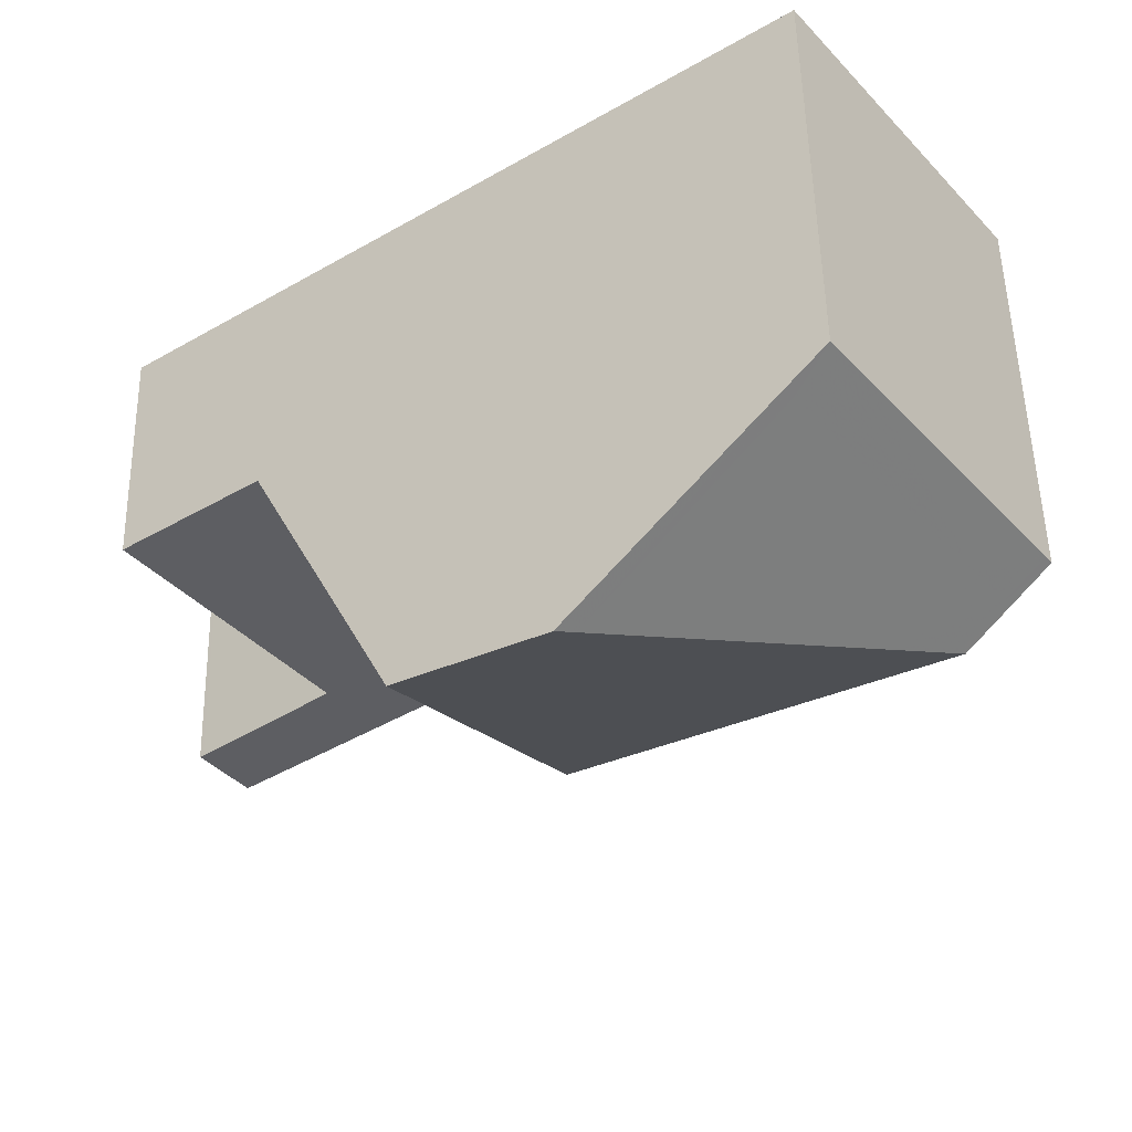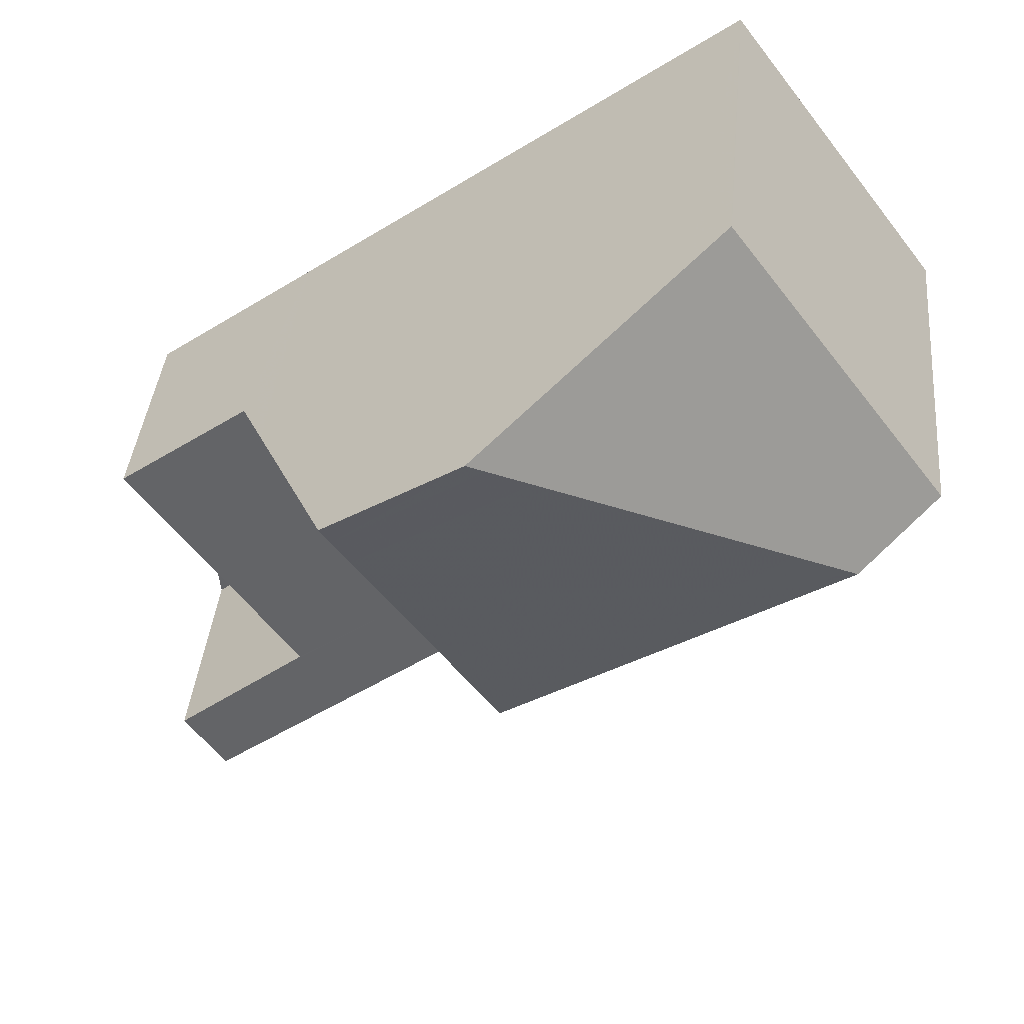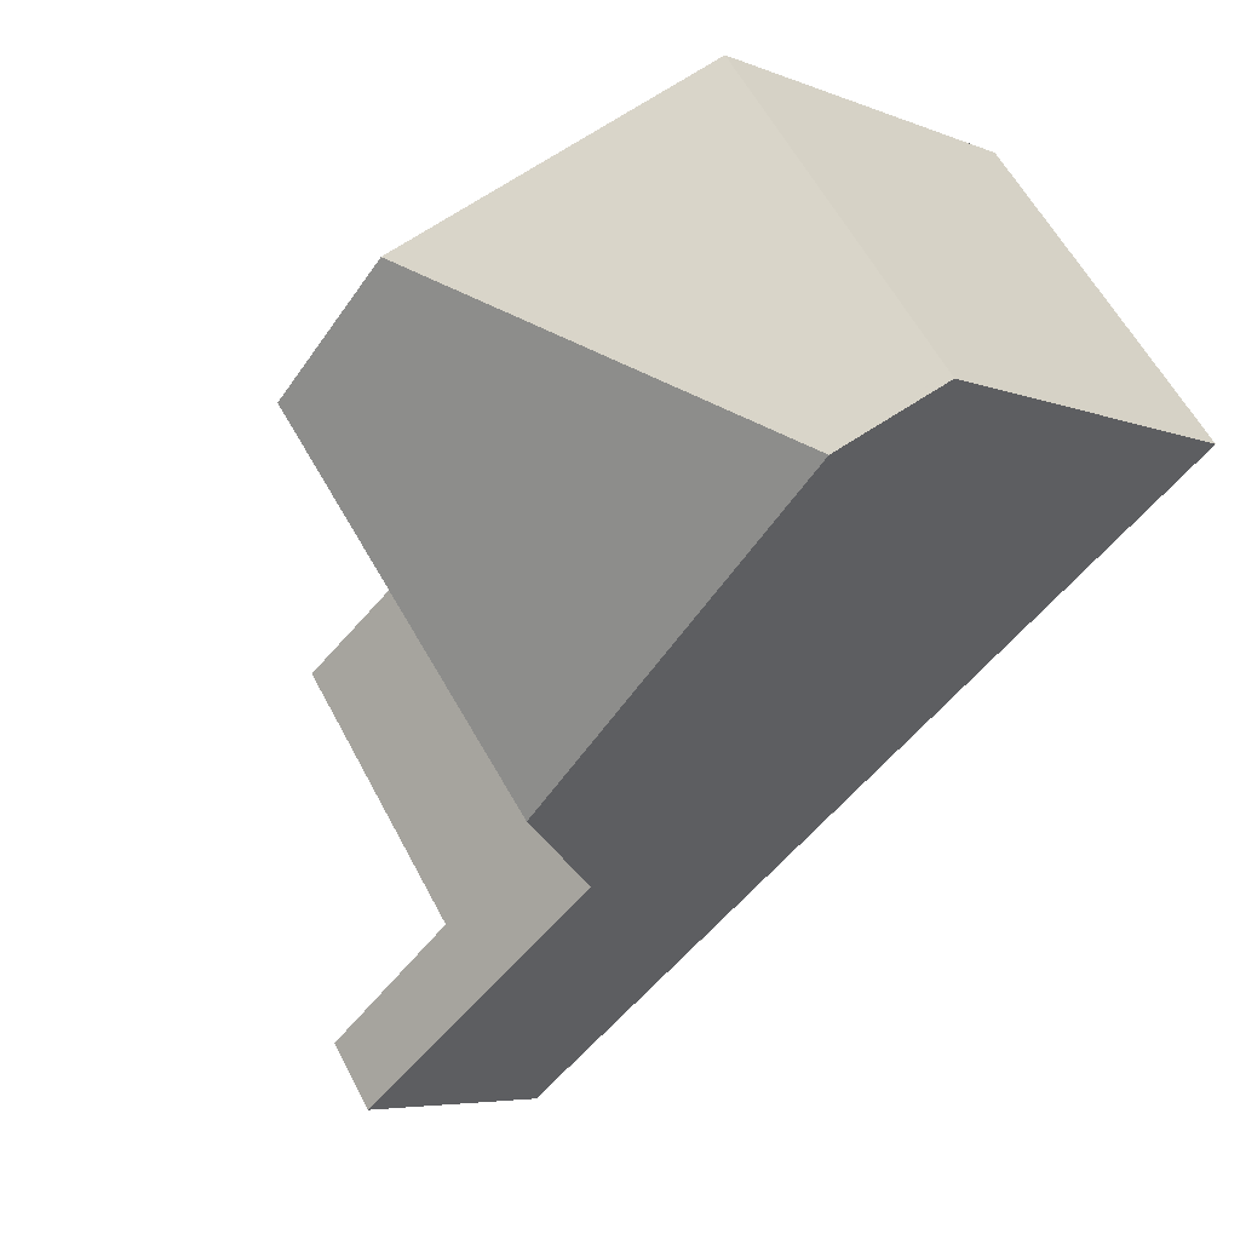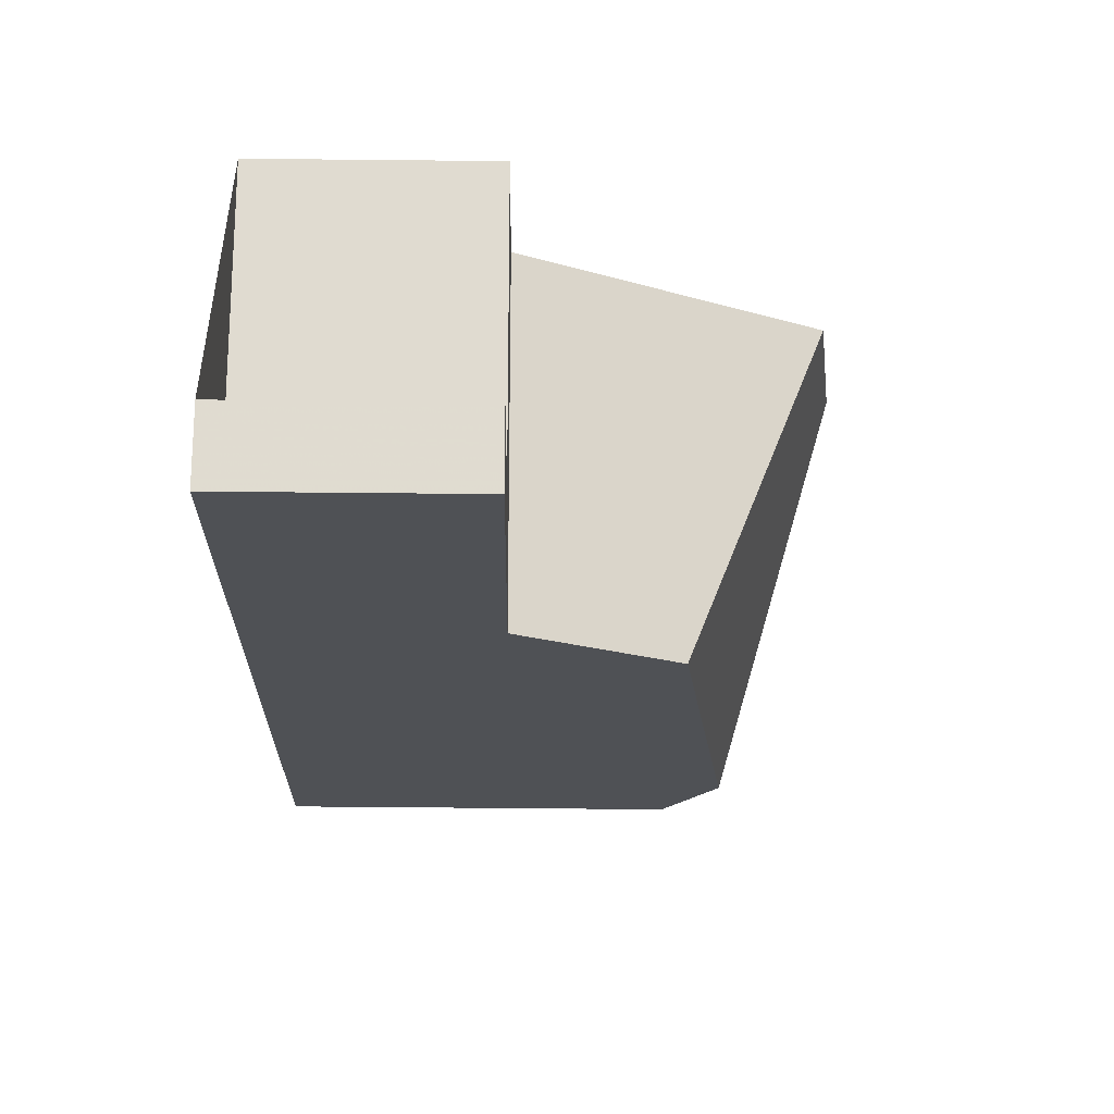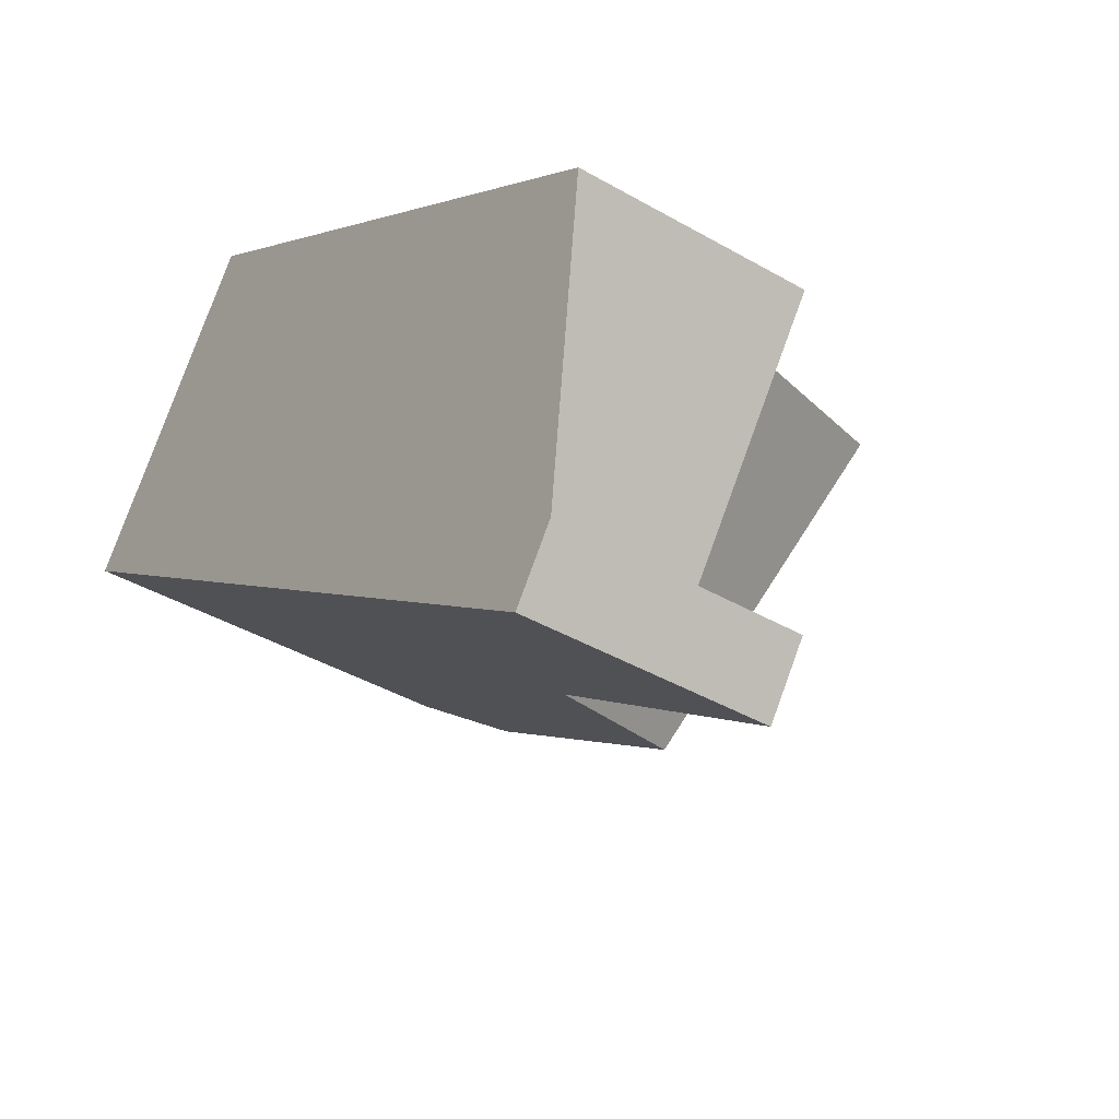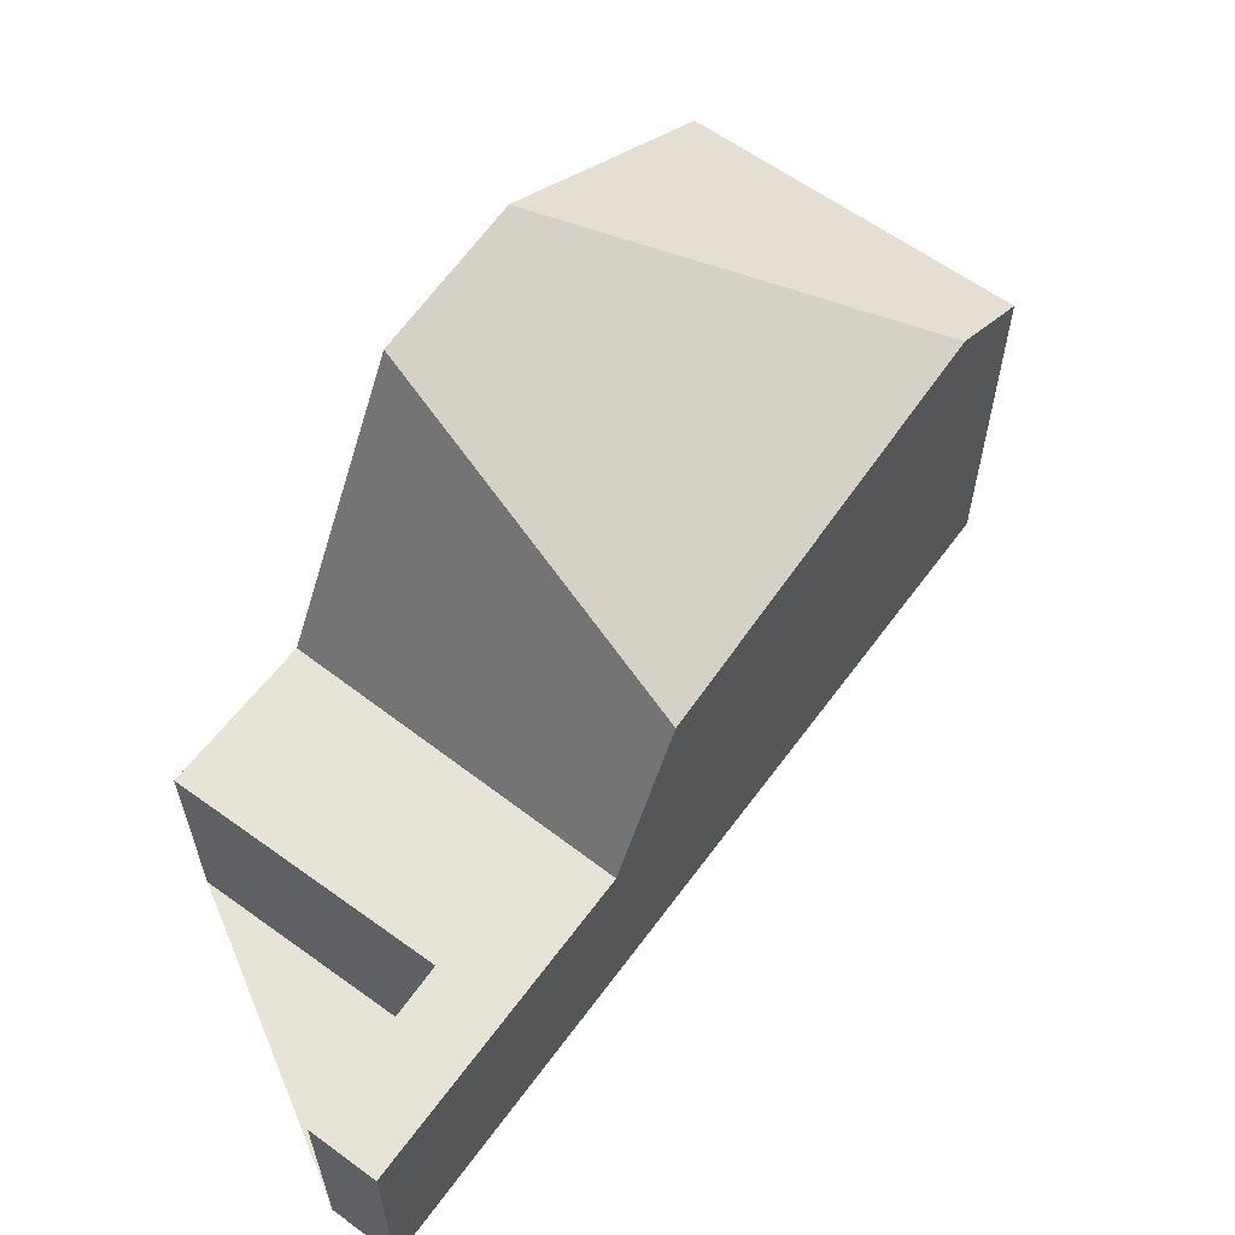
<metadata>
{"format":"obj","ext":"obj","renderer":"f3d","projection":"perspective","resolution":1024,"background":"white","views":[{"elev":51.8,"azim":-1.2,"up":"+Y"},{"elev":38.4,"azim":5.3,"up":"+Y"},{"elev":-5.8,"azim":39.8,"up":"+Y"},{"elev":-56.6,"azim":-90.6,"up":"+Y"},{"elev":-40.9,"azim":-125.2,"up":"+Y"},{"elev":61.9,"azim":-16.8,"up":"+Z"}]}
</metadata>
<code>
v -638.5 -1572 3.175
v -640.9 -1569 3.159
v -639.8 -1574 3.184
v -640.4 -1573 3.18
v -632.4 -1562 5.342
v -629.5 -1566 5.36
v -630.5 -1567 6.11
v -635.4 -1565 7.53
v -635.2 -1571 5.353
v -637.3 -1566 7.252
v -637.3 -1566 7.248
v -635.4 -1565 7.527
v -635.3 -1570 5.407
v -635.6 -1570 5.719
v -635.4 -1565 7.53
v -630.5 -1567 6.11
v -637.3 -1566 7.252
v -635.2 -1571 5.353
v -639 -1567 3.154
v -636.1 -1571 3.175
v -639 -1567 3.154
v -640.9 -1569 3.159
v -636.2 -1571 3.174
v -636.7 -1571 3.171
v -636.1 -1571 3.175
v -639 -1567 3.154
v -635.4 -1565 7.527
v -639 -1567 3.154
v -637.3 -1566 7.248
v -632.4 -1562 5.342
v -638.6 -1567 4.172
v -635.6 -1571 4.47
v -638.6 -1567 4.172
v -639.9 -1574 3.183
v -635.7 -1571 4.462
v -636.2 -1571 3.174
v -630.7 -1567 6.151
v -635.3 -1570 5.407
v -630.7 -1567 6.151
v -629.6 -1566 5.359
v -638.8 -1572 3.176
v -636.7 -1571 3.171
v -636.2 -1570 4.412
v -635.6 -1570 5.719
v -631.4 -1567 6.352
v -631.4 -1567 6.352
v -630 -1566 5.357
v -632.9 -1563 5.702
v -632.9 -1563 5.702
v -630 -1567 5.72
v -630.1 -1567 5.719
v -630.5 -1566 5.717
v -637.2 -1566 7.137
v -638.8 -1567 3.156
v -635.2 -1565 7.458
v -635.2 -1565 7.458
v -632.8 -1563 5.702
v -632.3 -1563 5.342
v -640.6 -1569 3.16
v -638.4 -1567 4.192
v -638.8 -1567 3.156
v -637.2 -1566 7.137
v -637 -1567 6.951
v -638.6 -1568 3.158
v -638.1 -1568 4.219
v -637 -1567 6.951
v -634.6 -1565 7.299
v -634.6 -1565 7.299
v -631.9 -1563 5.345
v -632.4 -1563 5.705
v -638.6 -1568 3.158
v -640.4 -1569 3.162
v -637.9 -1572 3.178
v -638.5 -1572 3.175
v -637.8 -1573 3.179
v -638.5 -1572 3.175
v -640.3 -1573 3.179
v -639.8 -1574 3.183
v -639.7 -1574 3.184
v -640.4 -1569 3.162
v -638.5 -1572 3.175
v -638.5 -1572 0
v -640.4 -1569 -4.441e-16
v -639 -1567 3.154
v -640.9 -1569 3.159
v -640.9 -1569 4.441e-16
v -639 -1567 -4.441e-16
v -639.9 -1574 3.183
v -639.8 -1574 3.184
v -639.8 -1574 0
v -639.9 -1574 0
v -640.3 -1573 3.179
v -640.4 -1573 3.18
v -640.4 -1573 4.441e-16
v -640.3 -1573 -4.441e-16
v -632.4 -1562 5.342
v -632.4 -1562 5.342
v -632.4 -1562 0
v -632.4 -1562 0
v -630 -1567 5.72
v -629.5 -1566 5.36
v -629.5 -1566 0
v -630 -1567 0
v -635.2 -1571 5.353
v -630.5 -1567 6.11
v -630.5 -1567 0
v -635.2 -1571 0
v -635.4 -1565 7.53
v -637.3 -1566 7.252
v -637.3 -1566 0
v -635.4 -1565 -8.882e-16
v -632.9 -1563 5.702
v -635.4 -1565 7.53
v -635.4 -1565 -8.882e-16
v -632.9 -1563 0
v -635.6 -1571 4.47
v -635.2 -1571 5.353
v -635.2 -1571 0
v -635.6 -1571 0
v -637.8 -1573 3.179
v -636.1 -1571 3.175
v -636.1 -1571 0
v -637.8 -1573 0
v -640.9 -1569 3.159
v -640.9 -1569 3.159
v -640.9 -1569 0
v -640.9 -1569 4.441e-16
v -638.6 -1567 4.172
v -639 -1567 3.154
v -639 -1567 -4.441e-16
v -638.6 -1567 0
v -632.3 -1563 5.342
v -632.4 -1562 5.342
v -632.4 -1562 0
v -632.3 -1563 0
v -636.1 -1571 3.175
v -635.6 -1571 4.47
v -635.6 -1571 0
v -636.1 -1571 0
v -637.3 -1566 7.252
v -638.6 -1567 4.172
v -638.6 -1567 0
v -637.3 -1566 0
v -640.4 -1573 3.18
v -639.9 -1574 3.183
v -639.9 -1574 0
v -640.4 -1573 4.441e-16
v -629.5 -1566 5.36
v -629.6 -1566 5.359
v -629.6 -1566 8.882e-16
v -629.5 -1566 0
v -638.5 -1572 3.175
v -638.8 -1572 3.176
v -638.8 -1572 -4.441e-16
v -638.5 -1572 0
v -629.6 -1566 5.359
v -630 -1566 5.357
v -630 -1566 8.882e-16
v -629.6 -1566 8.882e-16
v -632.4 -1562 5.342
v -632.9 -1563 5.702
v -632.9 -1563 0
v -632.4 -1562 0
v -630.5 -1567 6.11
v -630 -1567 5.72
v -630 -1567 0
v -630.5 -1567 0
v -631.9 -1563 5.345
v -632.3 -1563 5.342
v -632.3 -1563 0
v -631.9 -1563 0
v -640.9 -1569 3.159
v -640.6 -1569 3.16
v -640.6 -1569 0
v -640.9 -1569 0
v -630 -1566 5.357
v -631.9 -1563 5.345
v -631.9 -1563 0
v -630 -1566 8.882e-16
v -640.6 -1569 3.16
v -640.4 -1569 3.162
v -640.4 -1569 -4.441e-16
v -640.6 -1569 0
v -639.7 -1574 3.184
v -637.8 -1573 3.179
v -637.8 -1573 0
v -639.7 -1574 0
v -638.5 -1572 3.175
v -638.5 -1572 3.175
v -638.5 -1572 0
v -638.5 -1572 0
v -638.8 -1572 3.176
v -640.3 -1573 3.179
v -640.3 -1573 -4.441e-16
v -638.8 -1572 -4.441e-16
v -639.8 -1574 3.184
v -639.7 -1574 3.184
v -639.7 -1574 0
v -639.8 -1574 0
v -638.5 -1572 0
v -640.9 -1569 0
v -632.4 -1562 0
v -629.5 -1566 0
v -639.8 -1574 0
v -640.4 -1573 0
f 74 24 23 73
f 43 35 36 42
f 11 10 8 12
f 37 7 9 13
f 49 5 30 48
f 22 2 19 21
f 31 28 26 33
f 51 40 6 50
f 44 38 35 43
f 33 17 29 31
f 73 23 20 75
f 35 32 25 36
f 66 53 55 67
f 70 57 58 69
f 38 18 32 35
f 59 22 21 54
f 61 28 31 60
f 60 31 29 62
f 45 37 13 14
f 52 47 40 51
f 48 27 15 49
f 50 16 39 51
f 68 56 57 70
f 51 39 46 52
f 53 11 12 55
f 57 48 30 58
f 76 1 72 71 24 74
f 65 43 42 64
f 63 44 43 65
f 56 27 48 57
f 65 60 62 63
f 67 45 14 66
f 69 47 52 70
f 70 52 46 68
f 72 59 54 71
f 64 61 60 65
f 78 34 4 77
f 79 3 34 78
f 74 41 76
f 77 41 74 73 78
f 78 73 75 79
f 81 82 83 80
f 85 86 87 84
f 89 90 91 88
f 93 94 95 92
f 97 98 99 96
f 101 102 103 100
f 105 106 107 104
f 109 110 111 108
f 113 114 115 112
f 117 118 119 116
f 121 122 123 120
f 125 126 127 124
f 129 130 131 128
f 133 134 135 132
f 137 138 139 136
f 141 142 143 140
f 145 146 147 144
f 149 150 151 148
f 153 154 155 152
f 157 158 159 156
f 161 162 163 160
f 165 166 167 164
f 169 170 171 168
f 173 174 175 172
f 177 178 179 176
f 181 182 183 180
f 185 186 187 184
f 189 190 191 188
f 193 194 195 192
f 197 198 199 196
f 201 202 203 204 205 200

</code>
